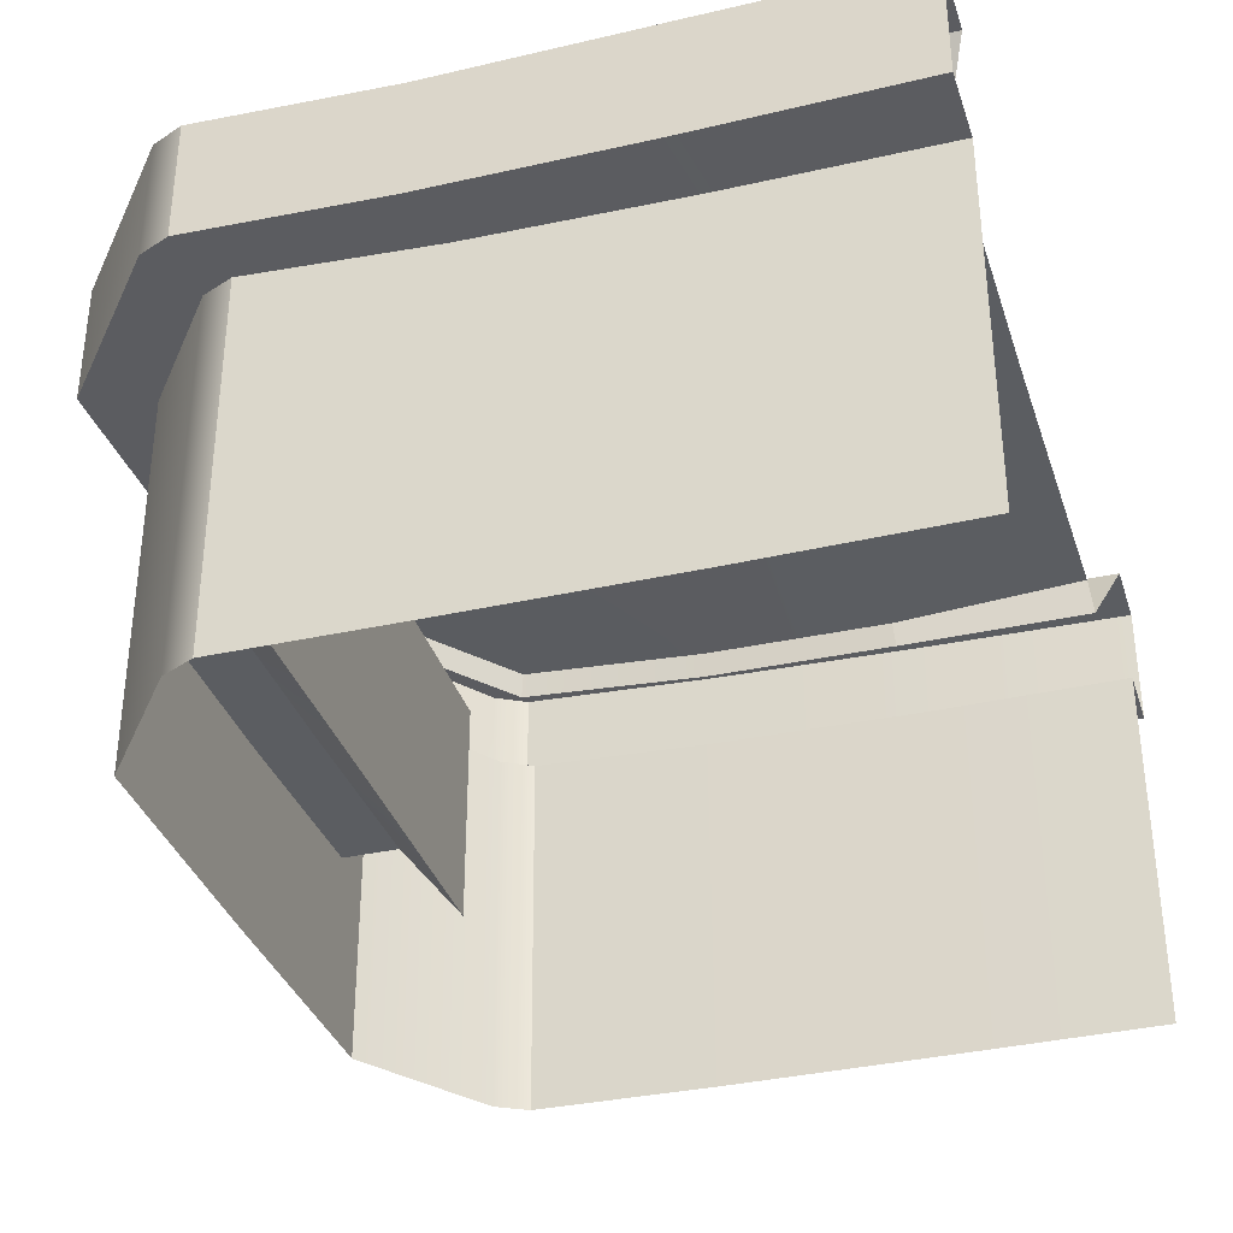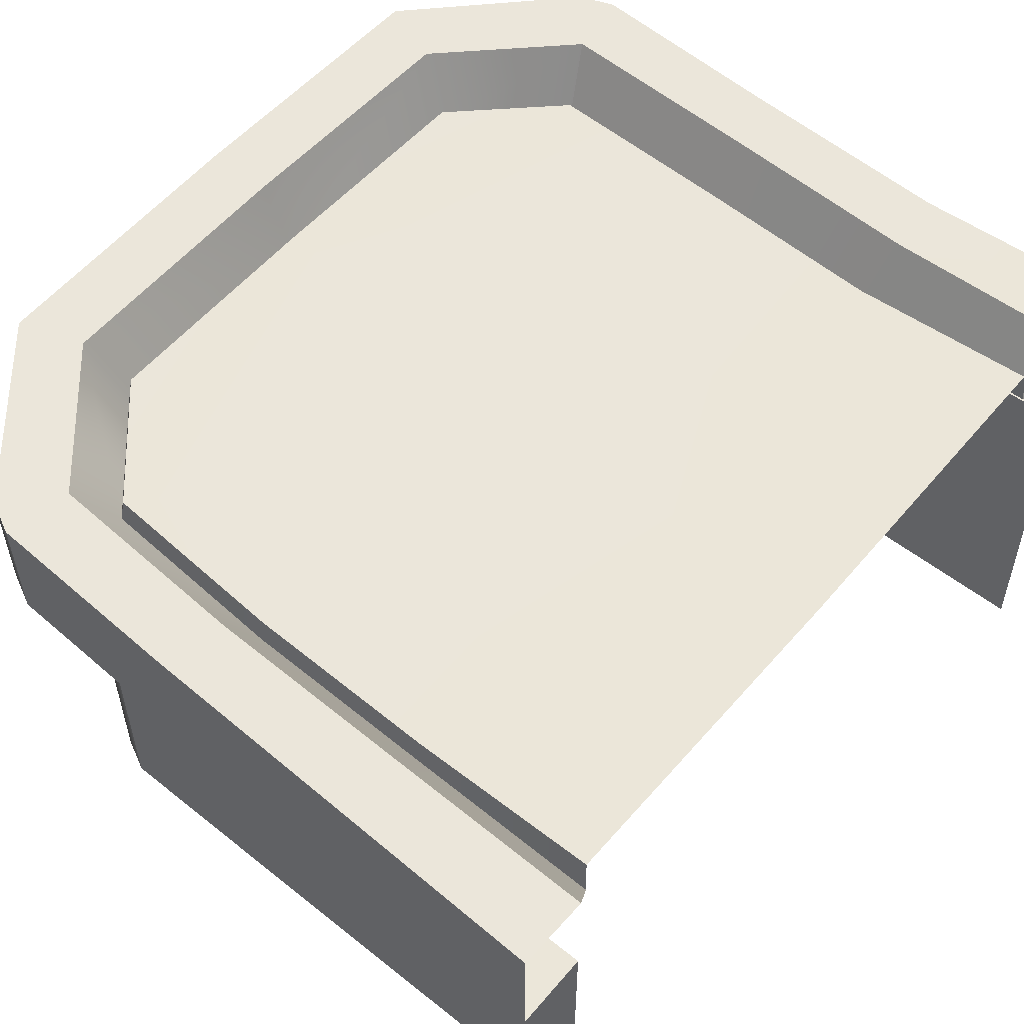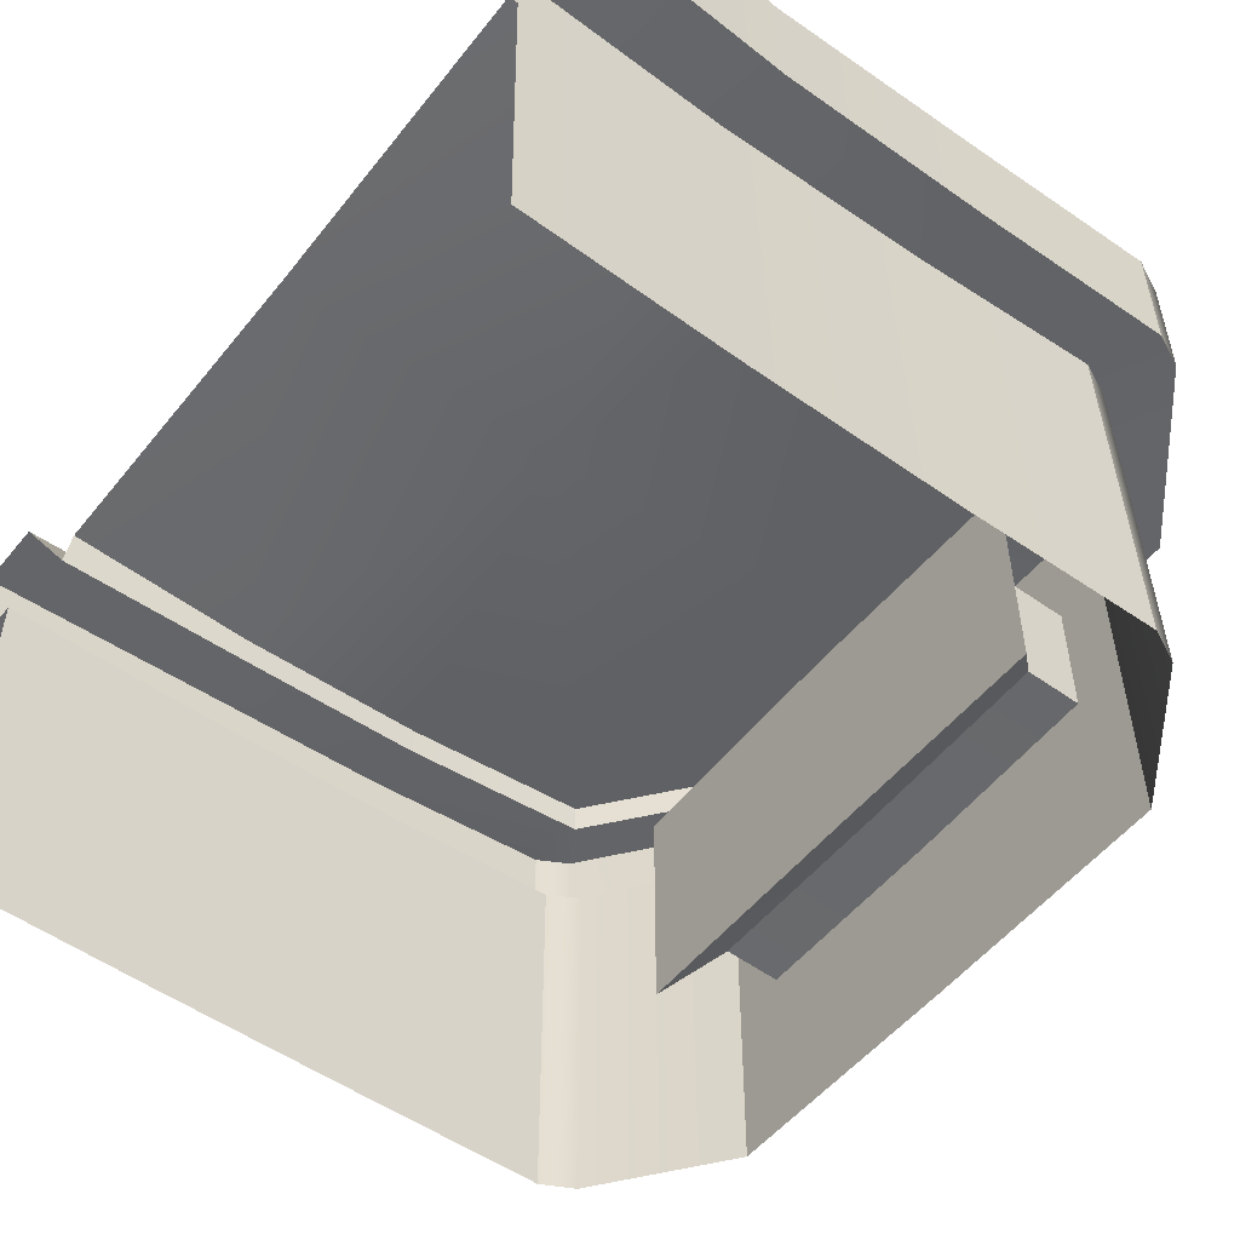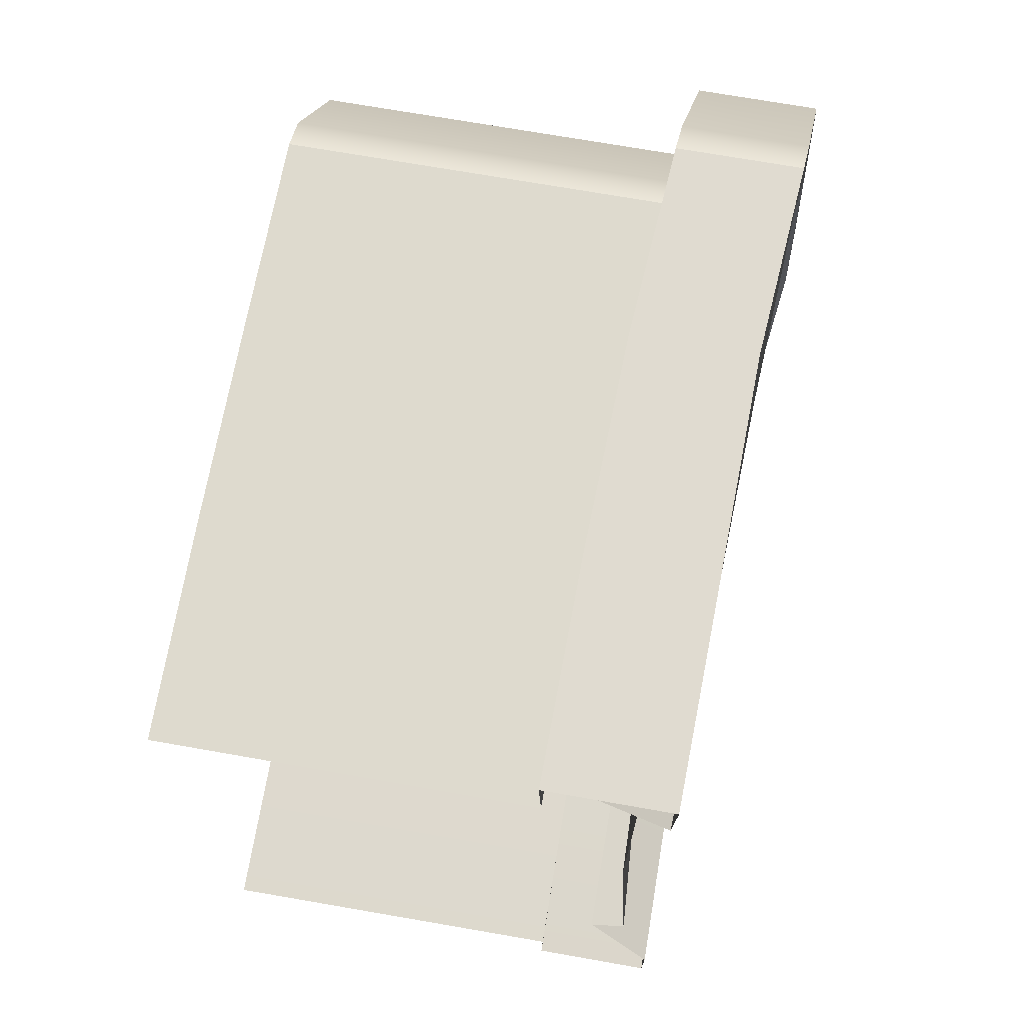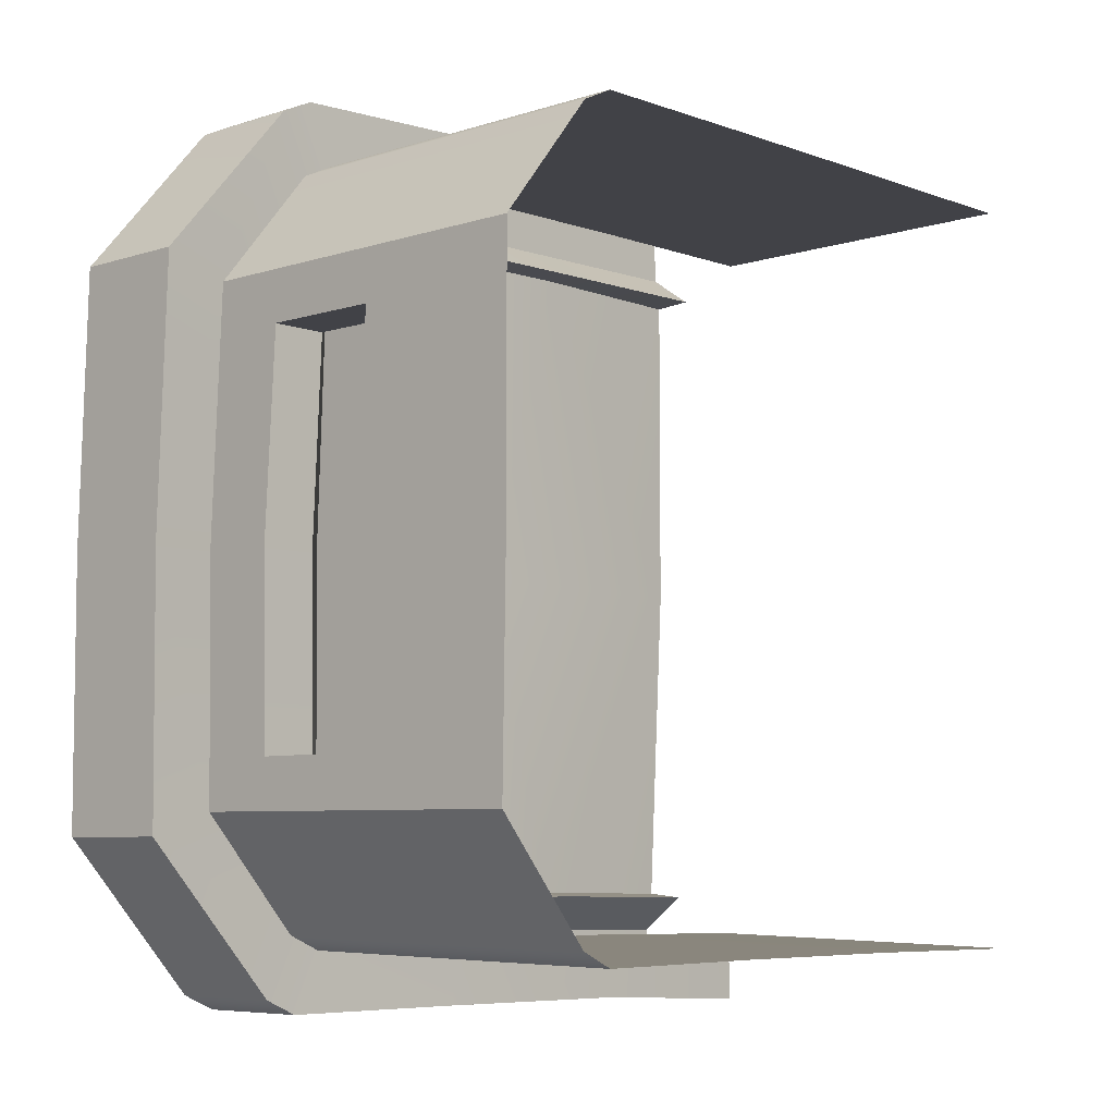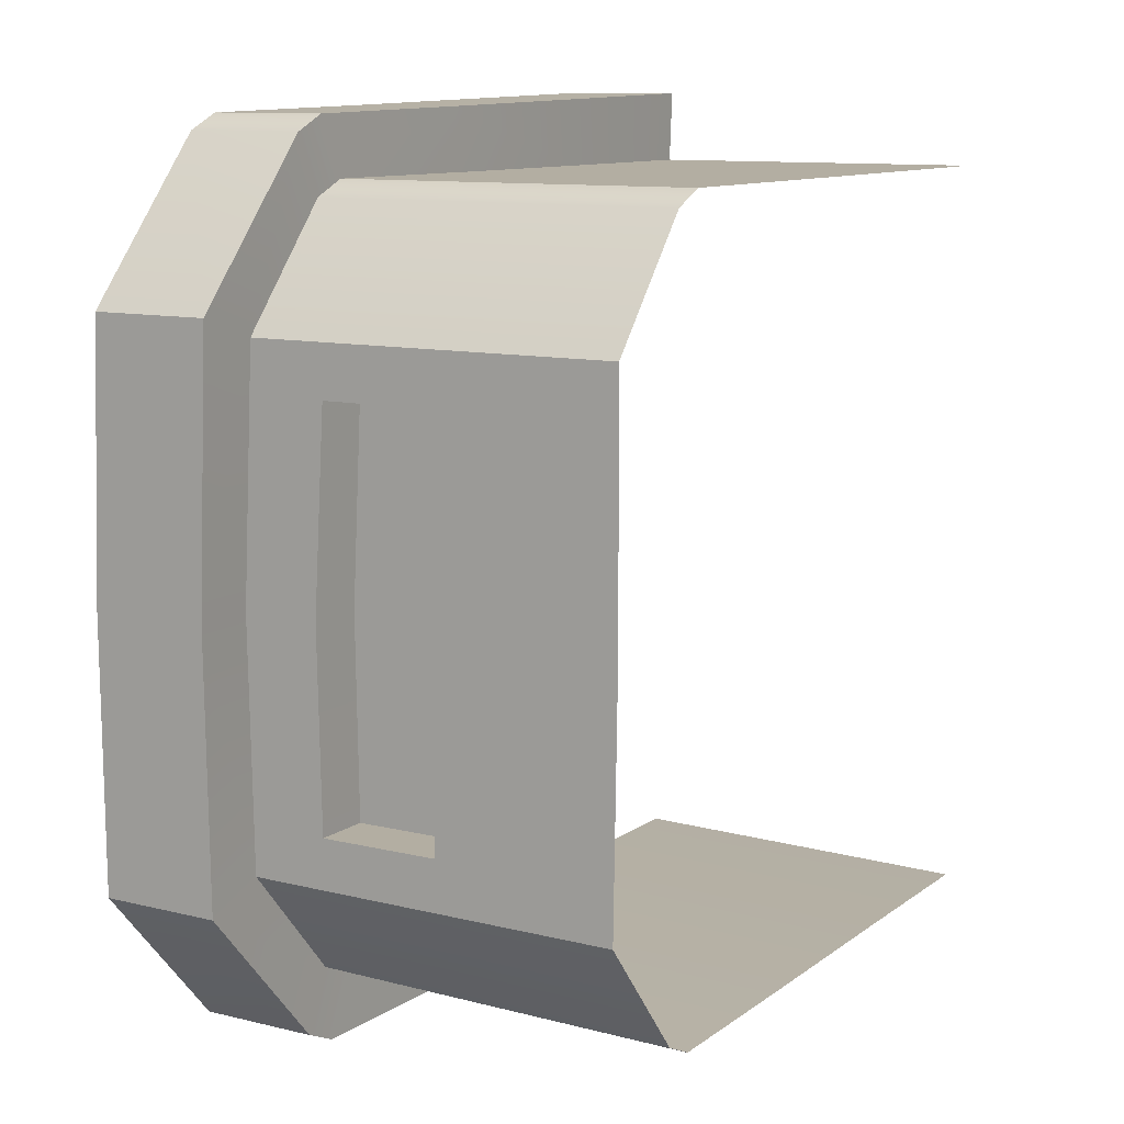
<metadata>
{"format":"obj","ext":"obj","renderer":"f3d","projection":"perspective","resolution":1024,"background":"white","views":[{"elev":-35.6,"azim":17.1,"up":"+Y"},{"elev":55.1,"azim":40.0,"up":"+Y"},{"elev":-52.4,"azim":142.2,"up":"+Y"},{"elev":71.0,"azim":100.0,"up":"+Z"},{"elev":-6.8,"azim":-46.9,"up":"+Z"},{"elev":10.9,"azim":-59.3,"up":"+Z"}]}
</metadata>
<code>
g TowerDefenceTracks36_CorpsePart
v -1.638 2.132 -0.1164
v -1.638 2.134 -0.6037
v -1.638 2.589 -0.6037
v -1.638 2.596 -0.1164
v -0.8086 1.86 -0.8858
v -0.3937 1.862 -0.8883
v -0.3937 2.592 -0.8715
v -0.8086 2.588 -0.8651
v -0.3937 1.86 0.662
v -0.8086 1.859 0.662
v -0.8086 2.572 0.662
v -0.3937 2.57 0.662
v -0.8324 2.748 -0.7781
v -0.449 2.775 -0.7841
v -0.449 2.742 -0.1065
v -1.024 2.728 -0.1054
v -0.8278 2.815 0.7989
v -0.3937 2.806 0.8082
v -0.3937 2.564 0.8082
v -0.8278 2.569 0.7989
v -1.982 2.655 -0.1164
v -1.982 2.647 -0.6649
v -1.982 2.894 -0.6638
v -1.982 2.897 -0.1164
v -0.8278 2.586 -0.9982
v -0.3937 2.591 -1.016
v -0.3937 2.838 -1.015
v -0.8278 2.831 -0.9935
v -0.8278 2.569 0.7989
v -0.3937 2.564 0.8082
v -0.3937 2.57 0.662
v -0.8086 2.572 0.662
v -0.3937 2.801 0.662
v -0.3937 2.806 0.8082
v -0.8278 2.815 0.7989
v -0.8086 2.815 0.662
v -1.982 2.897 -0.1164
v -1.982 2.894 -0.6638
v -1.852 2.887 -0.6155
v -1.852 2.893 -0.1164
v -1.852 2.647 -0.618
v -1.982 2.647 -0.6649
v -1.982 2.655 -0.1164
v -1.852 2.656 -0.1164
v -0.8278 2.831 -0.9935
v -0.3937 2.838 -1.015
v -0.3937 2.838 -0.8693
v -0.8086 2.834 -0.8605
v -0.3937 2.592 -0.8715
v -0.3937 2.591 -1.016
v -0.8278 2.586 -0.9982
v -0.8086 2.588 -0.8651
v -1.852 2.499 -0.1164
v -1.852 2.491 -0.5189
v -1.852 2.647 -0.618
v -1.852 2.656 -0.1164
v -1.852 2.248 -0.5189
v -1.852 1.882 -0.6223
v -1.852 2.233 -0.1164
v -1.852 1.874 -0.1164
v -1.852 1.875 0.3896
v -1.852 2.229 0.2861
v -1.852 2.475 0.2861
v -1.852 2.631 0.3896
v -1.737 2.495 -0.1164
v -1.737 2.489 -0.5189
v -1.852 2.491 -0.5189
v -1.852 2.499 -0.1164
v -1.852 2.491 -0.5189
v -1.737 2.489 -0.5189
v -1.737 2.247 -0.5189
v -1.852 2.248 -0.5189
v -1.852 2.248 -0.5189
v -1.737 2.247 -0.5189
v -1.737 2.235 -0.1164
v -1.852 2.233 -0.1164
v -1.852 2.229 0.2861
v -1.737 2.231 0.2861
v -1.737 2.475 0.2861
v -1.852 2.475 0.2861
v -1.638 2.596 -0.1164
v -1.638 2.589 -0.6037
v -1.737 2.489 -0.5189
v -1.737 2.495 -0.1164
v -1.737 2.489 -0.5189
v -1.638 2.589 -0.6037
v -1.638 2.134 -0.6037
v -1.737 2.247 -0.5189
v -1.737 2.247 -0.5189
v -1.638 2.134 -0.6037
v -1.638 2.132 -0.1164
v -1.737 2.235 -0.1164
v -1.737 2.231 0.2861
v -1.638 2.127 0.371
v -1.638 2.577 0.371
v -1.737 2.475 0.2861
v -0.8292 2.679 0.5845
v -0.4415 2.667 0.5845
v -0.3937 2.801 0.662
v -0.8086 2.815 0.662
v -0.3937 2.838 -0.8693
v -0.4415 2.7 -0.7918
v -0.8292 2.698 -0.7857
v -0.8086 2.834 -0.8605
v -1.852 2.887 -0.6155
v -1.784 2.745 -0.5807
v -1.784 2.751 -0.1156
v -1.852 2.893 -0.1164
v -1.224 1.862 -0.8878
v -1.224 2.601 -0.8705
v -1.262 2.601 -0.9972
v -1.224 2.601 -0.8705
v -1.262 2.601 -0.9972
v -1.262 2.846 -0.9963
v -1.262 2.846 -0.9963
v -1.224 2.846 -0.8683
v -1.217 2.708 -0.7918
v -1.224 2.846 -0.8683
v -1.216 2.758 -0.7841
v -1.217 2.694 0.5845
v -1.224 2.832 0.662
v -1.262 2.824 0.7895
v -1.224 2.832 0.662
v -1.262 2.824 0.7895
v -1.262 2.582 0.7895
v -1.262 2.582 0.7895
v -1.224 2.583 0.662
v -1.224 1.861 0.662
v -1.224 2.583 0.662
v -1.737 2.231 0.2861
v -1.852 2.229 0.2861
v -1.638 2.127 0.371
v -1.737 2.231 0.2861
v -1.638 2.577 0.371
v -1.638 2.127 0.371
v -1.737 2.475 0.2861
v -1.638 2.577 0.371
v -1.852 2.475 0.2861
v -1.737 2.475 0.2861
v -1.982 2.632 0.4347
v -1.852 2.631 0.3896
v -1.982 2.877 0.4347
v -1.982 2.632 0.4347
v -1.852 2.876 0.3896
v -1.982 2.877 0.4347
v -1.784 2.737 0.3565
v -1.852 2.876 0.3896
v -0.8324 2.729 0.5768
v -1.216 2.745 0.5768
v -0.449 2.742 0.5768
v -1.598 1.869 -0.8929
v -1.599 2.624 -0.8797
v -1.664 2.629 -0.8496
v -1.663 1.871 -0.862
v -1.599 2.624 -0.8797
v -1.656 2.623 -0.9993
v -1.722 2.627 -0.9695
v -1.664 2.629 -0.8496
v -1.663 1.867 0.6305
v -1.663 2.615 0.6306
v -1.599 2.61 0.662
v -1.599 1.866 0.662
v -1.663 2.615 0.6306
v -1.721 2.613 0.7498
v -1.657 2.609 0.781
v -1.599 2.61 0.662
v -1.721 2.613 0.7498
v -1.721 2.858 0.7498
v -1.657 2.853 0.781
v -1.657 2.609 0.781
v -1.631 2.854 0.6463
v -1.657 2.853 0.781
v -1.721 2.858 0.7498
v -1.656 2.623 -0.9993
v -1.656 2.868 -0.9989
v -1.722 2.872 -0.969
v -1.722 2.627 -0.9695
v -1.631 2.869 -0.8636
v -1.722 2.872 -0.969
v -1.656 2.868 -0.9989
v -1.852 1.875 0.3896
v -1.852 2.631 0.3896
v -1.852 1.882 -0.6223
v -1.852 2.647 -0.618
v -1.776 2.798 -0.1155
v -1.776 2.795 -0.5754
v -1.592 2.78 -0.7772
v -1.982 2.632 0.4347
v -1.982 2.877 0.4347
v -1.982 2.894 -0.6638
v -1.982 2.647 -0.6649
v -1.631 2.869 -0.8636
v -1.597 2.73 -0.7848
v -1.597 2.716 0.5678
v -1.631 2.854 0.6463
v -1.599 2.624 -0.8797
v -1.598 1.869 -0.8929
v -1.656 2.868 -0.9989
v -1.656 2.623 -0.9993
v -1.597 2.73 -0.7848
v -1.631 2.869 -0.8636
v -1.657 2.609 0.781
v -1.657 2.853 0.781
v -1.599 1.866 0.662
v -1.599 2.61 0.662
v -1.592 2.766 0.5603
v -1.776 2.786 0.3513
v -0.4415 2.7 -0.7918
v -0.449 2.775 -0.7841
v -0.8324 2.748 -0.7781
v -0.8292 2.698 -0.7857
v -0.8292 2.698 -0.7857
v -0.8324 2.748 -0.7781
v -1.216 2.758 -0.7841
v -1.217 2.708 -0.7918
v -1.217 2.694 0.5845
v -1.216 2.745 0.5768
v -0.8324 2.729 0.5768
v -0.8292 2.679 0.5845
v -0.449 2.742 0.5768
v -0.4415 2.667 0.5845
v -1.597 2.73 -0.7848
v -1.592 2.78 -0.7772
v -1.776 2.795 -0.5754
v -1.784 2.745 -0.5807
v -1.784 2.745 -0.5807
v -1.776 2.795 -0.5754
v -1.776 2.798 -0.1155
v -1.784 2.751 -0.1156
v -1.592 2.78 -0.7772
v -1.597 2.73 -0.7848
v -1.776 2.786 0.3513
v -1.784 2.737 0.3565
v -1.784 2.737 0.3565
v -1.776 2.786 0.3513
v -1.592 2.766 0.5603
v -1.597 2.716 0.5678
v -1.597 2.716 0.5678
v -1.592 2.766 0.5603
g TowerDefenceTracks36_CorpsePart_0
f 3 2 1
f 4 3 1
f 7 6 5
f 8 7 5
f 11 10 9
f 12 11 9
f 15 14 13
f 16 15 13
f 19 18 17
f 20 19 17
f 23 22 21
f 24 23 21
f 27 26 25
f 28 27 25
f 31 30 29
f 32 31 29
f 35 34 33
f 36 35 33
f 39 38 37
f 40 39 37
f 43 42 41
f 44 43 41
f 47 46 45
f 48 47 45
f 51 50 49
f 52 51 49
f 55 54 53
f 56 55 53
f 57 54 55
f 58 57 55
f 59 57 58
f 60 59 58
f 63 62 61
f 64 63 61
f 67 66 65
f 68 67 65
f 71 70 69
f 72 71 69
f 75 74 73
f 76 75 73
f 79 78 77
f 80 79 77
f 83 82 81
f 84 83 81
f 87 86 85
f 88 87 85
f 91 90 89
f 92 91 89
f 95 94 93
f 96 95 93
f 99 98 97
f 100 99 97
f 103 102 101
f 104 103 101
f 107 106 105
f 108 107 105
f 8 5 109
f 110 8 109
f 112 111 51
f 52 112 51
f 28 25 113
f 114 28 113
f 48 45 115
f 116 48 115
f 118 117 103
f 104 118 103
f 16 13 119
f 100 97 120
f 121 100 120
f 123 122 35
f 36 123 35
f 20 17 124
f 125 20 124
f 32 29 126
f 127 32 126
f 129 128 10
f 11 129 10
f 61 62 59
f 60 61 59
f 131 130 75
f 76 131 75
f 133 132 91
f 92 133 91
f 1 135 134
f 4 1 134
f 81 137 136
f 84 81 136
f 65 139 138
f 68 65 138
f 53 63 64
f 56 53 64
f 141 140 43
f 44 141 43
f 21 143 142
f 24 21 142
f 37 145 144
f 40 37 144
f 147 146 107
f 108 147 107
f 149 148 16
f 148 150 15
f 16 148 15
f 153 152 151
f 154 153 151
f 157 156 155
f 158 157 155
f 161 160 159
f 162 161 159
f 165 164 163
f 166 165 163
f 169 168 167
f 170 169 167
f 173 172 171
f 176 175 174
f 177 176 174
f 180 179 178
f 182 181 159
f 160 182 159
f 153 154 183
f 184 153 183
f 187 186 185
f 168 189 188
f 167 168 188
f 190 176 177
f 191 190 177
f 164 140 141
f 163 164 141
f 145 173 171
f 144 145 171
f 42 157 158
f 41 42 158
f 179 38 39
f 178 179 39
f 106 193 192
f 105 106 192
f 194 146 147
f 195 194 147
f 109 197 196
f 110 109 196
f 155 156 111
f 112 155 111
f 113 199 198
f 114 113 198
f 115 180 178
f 116 115 178
f 201 200 117
f 118 201 117
f 119 187 185
f 16 119 185
f 120 194 195
f 121 120 195
f 171 172 122
f 123 171 122
f 124 203 202
f 125 124 202
f 126 165 166
f 127 126 166
f 205 204 128
f 129 205 128
f 185 207 206
f 16 185 206
f 149 16 206
f 210 209 208
f 211 210 208
f 214 213 212
f 215 214 212
f 218 217 216
f 219 218 216
f 220 218 219
f 221 220 219
f 224 223 222
f 225 224 222
f 228 227 226
f 229 228 226
f 230 214 215
f 231 230 215
f 232 228 229
f 233 232 229
f 236 235 234
f 237 236 234
f 217 239 238
f 216 217 238

</code>
